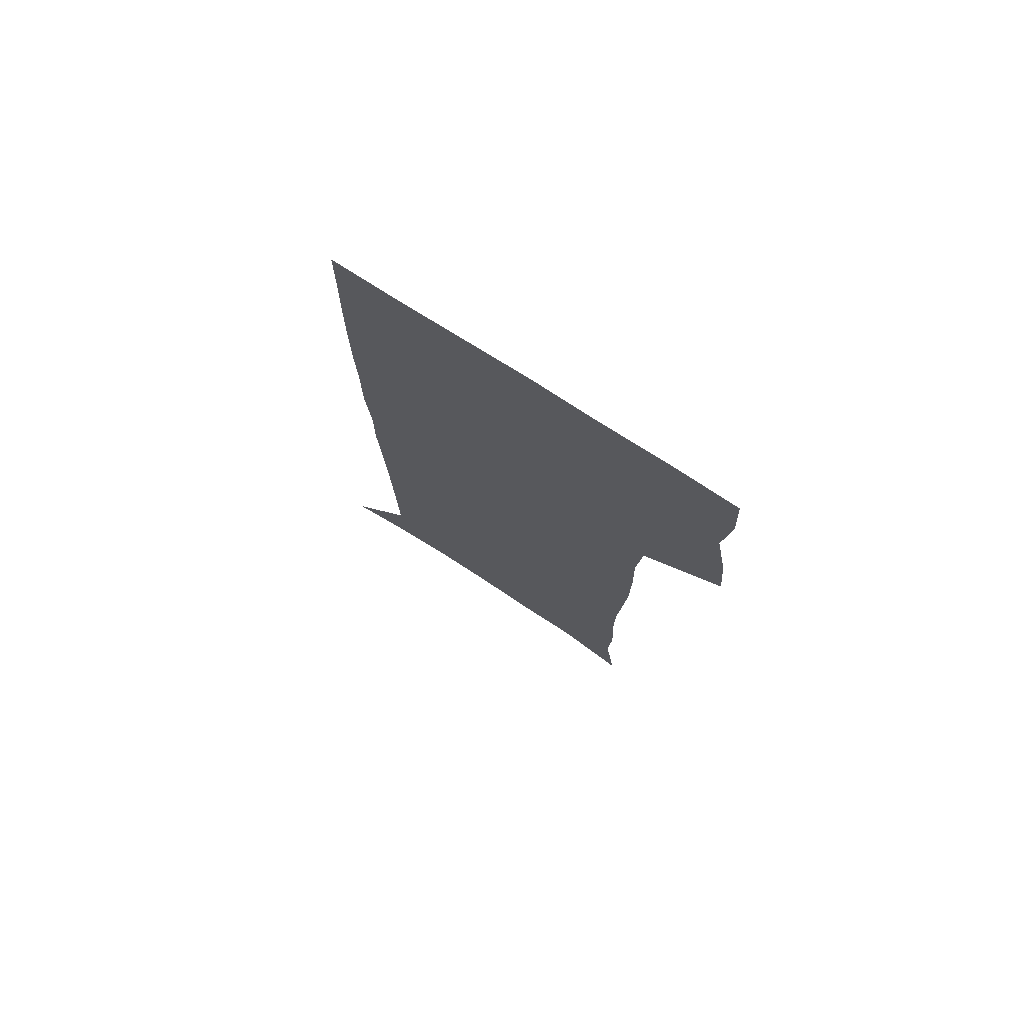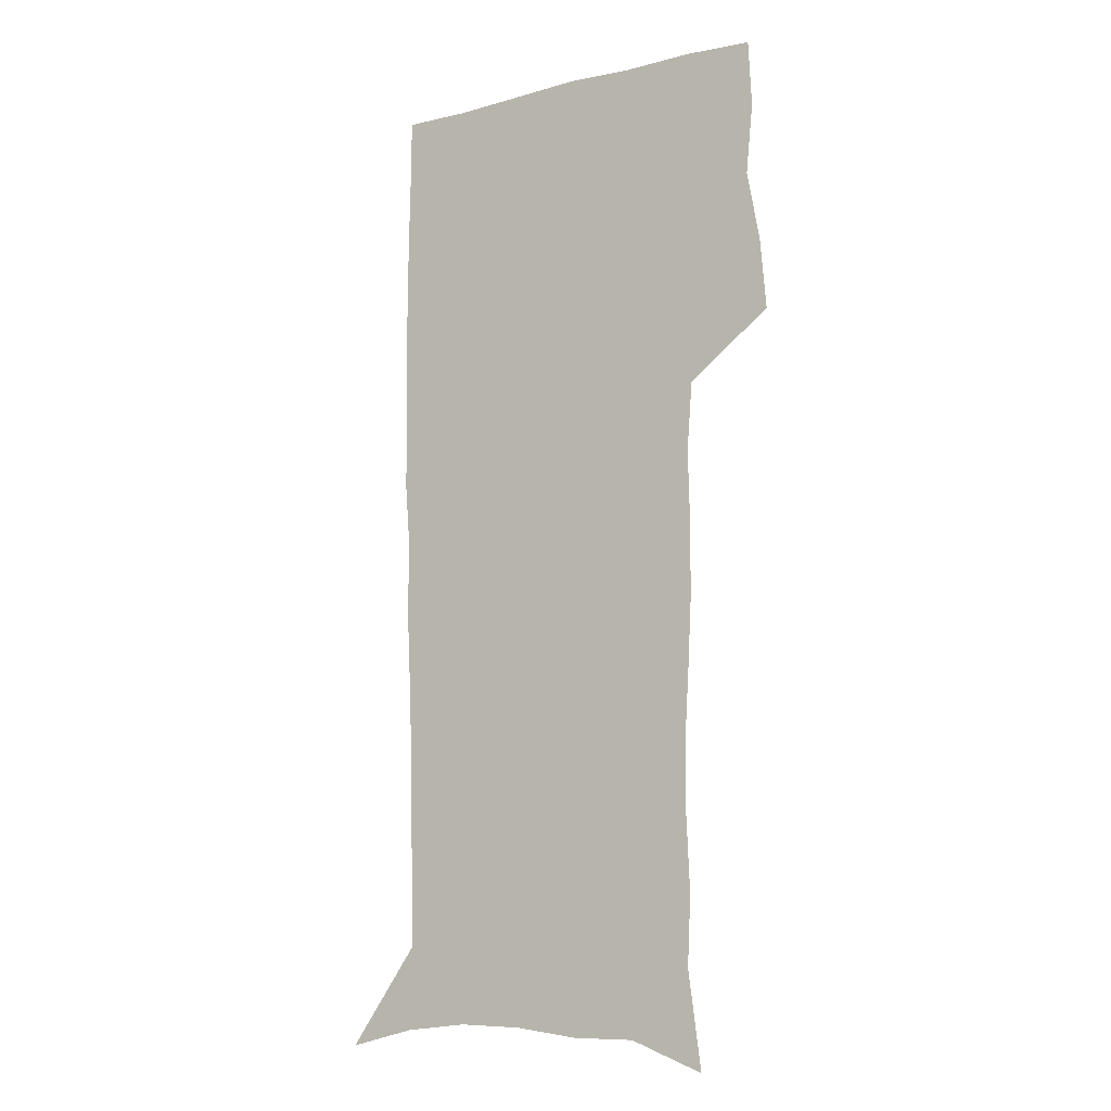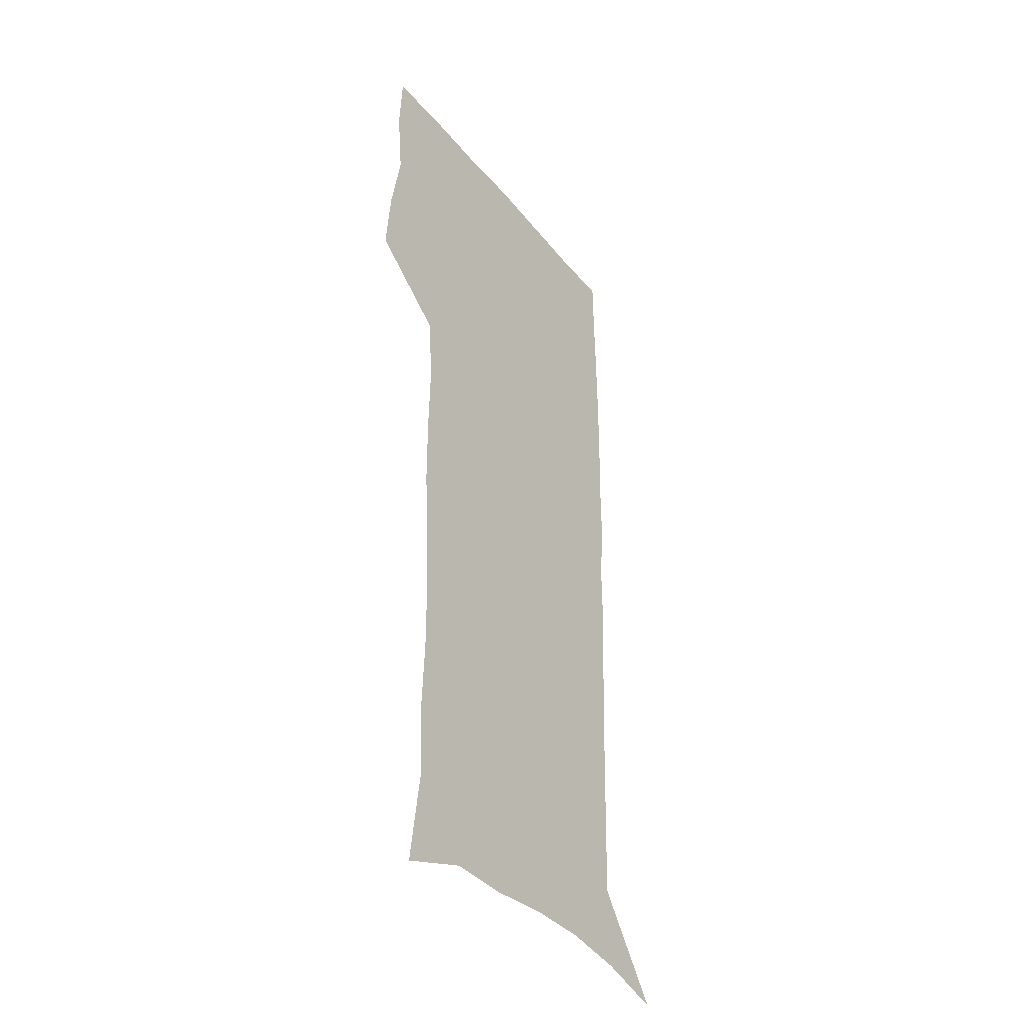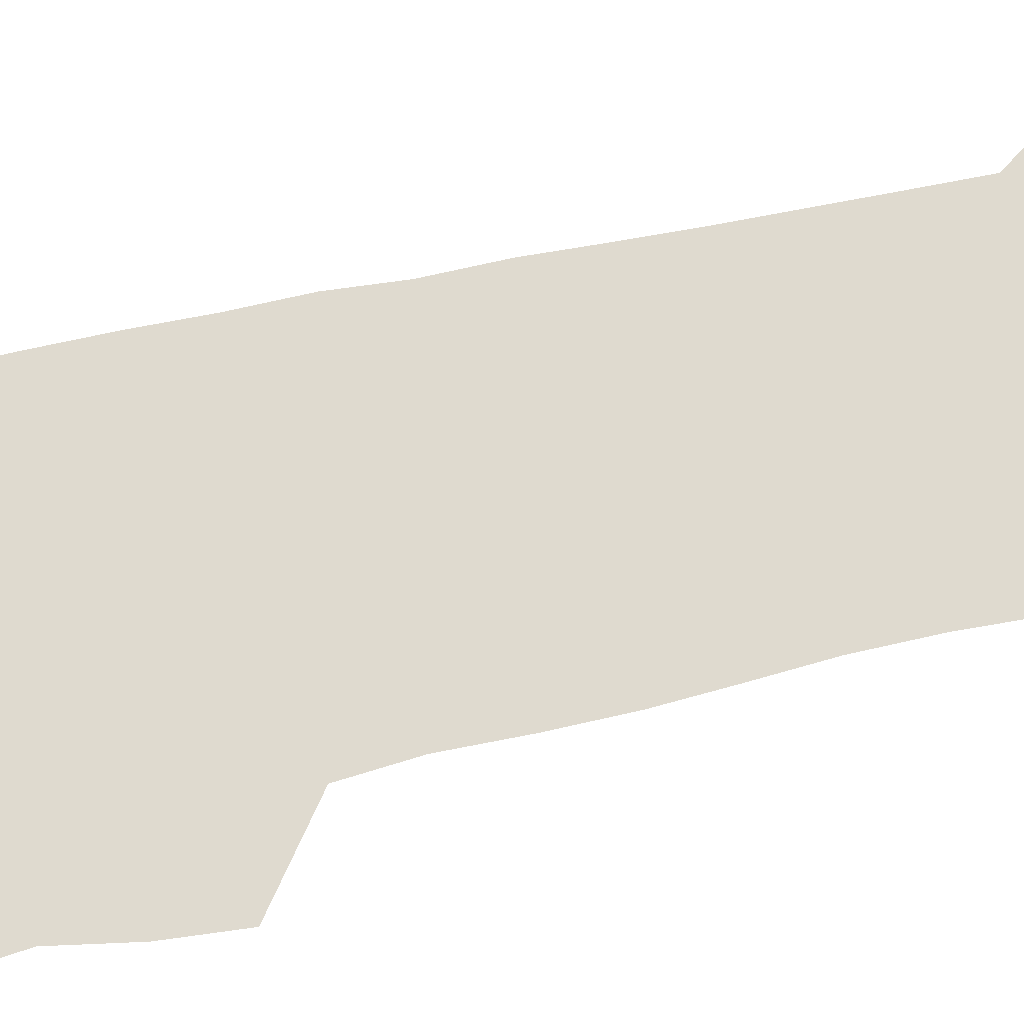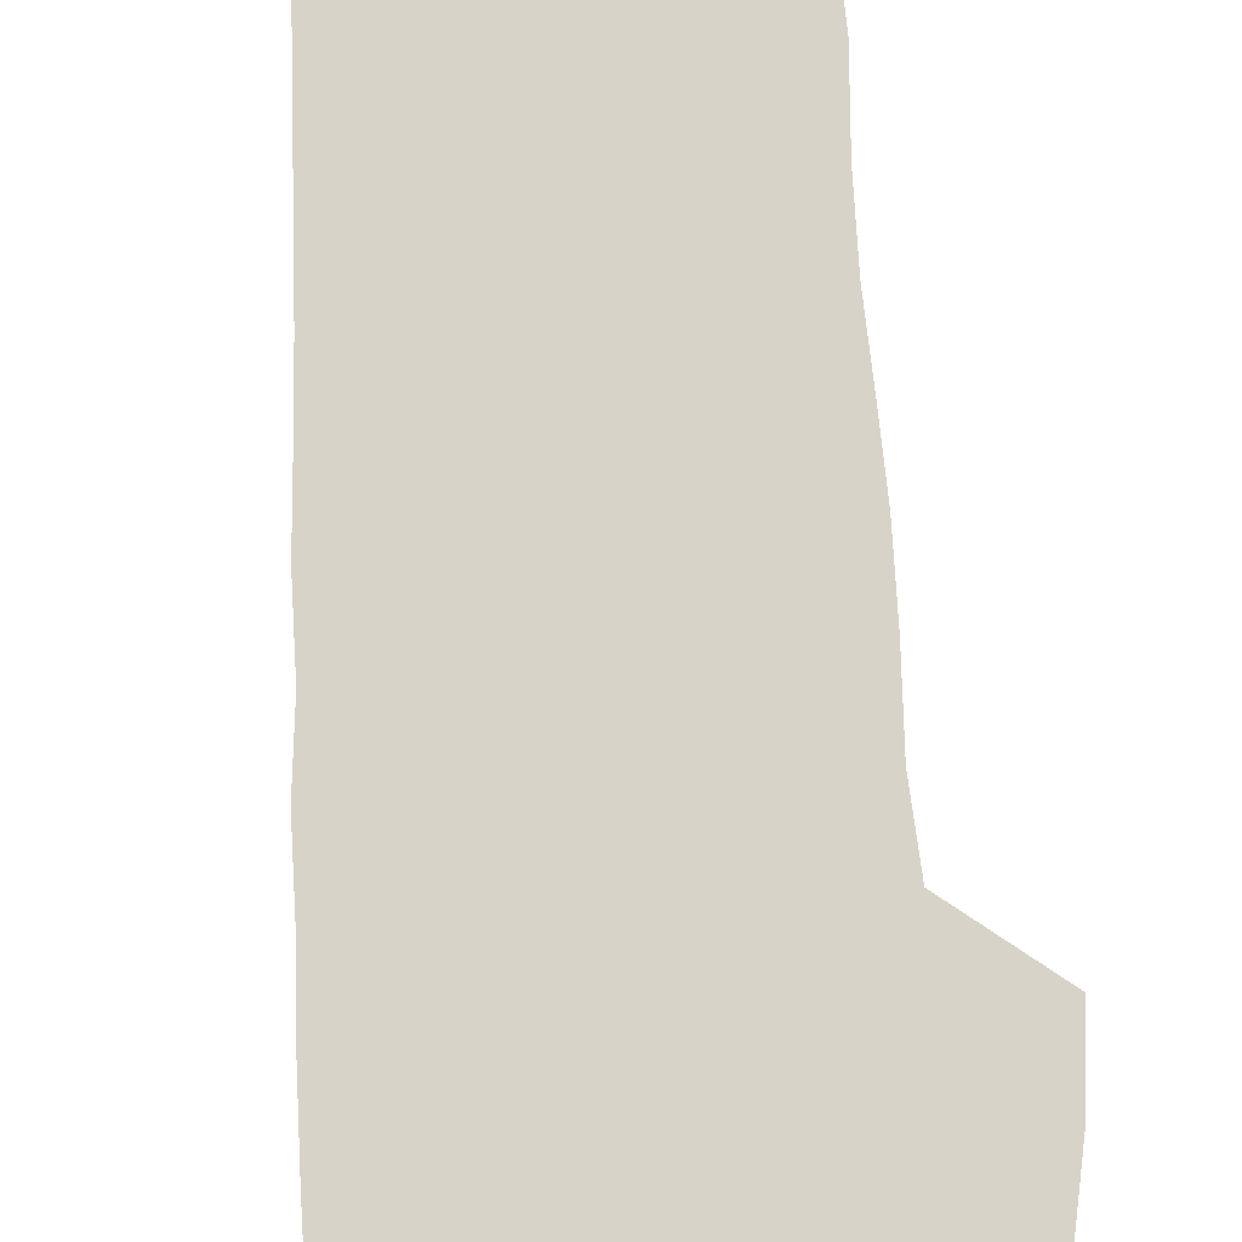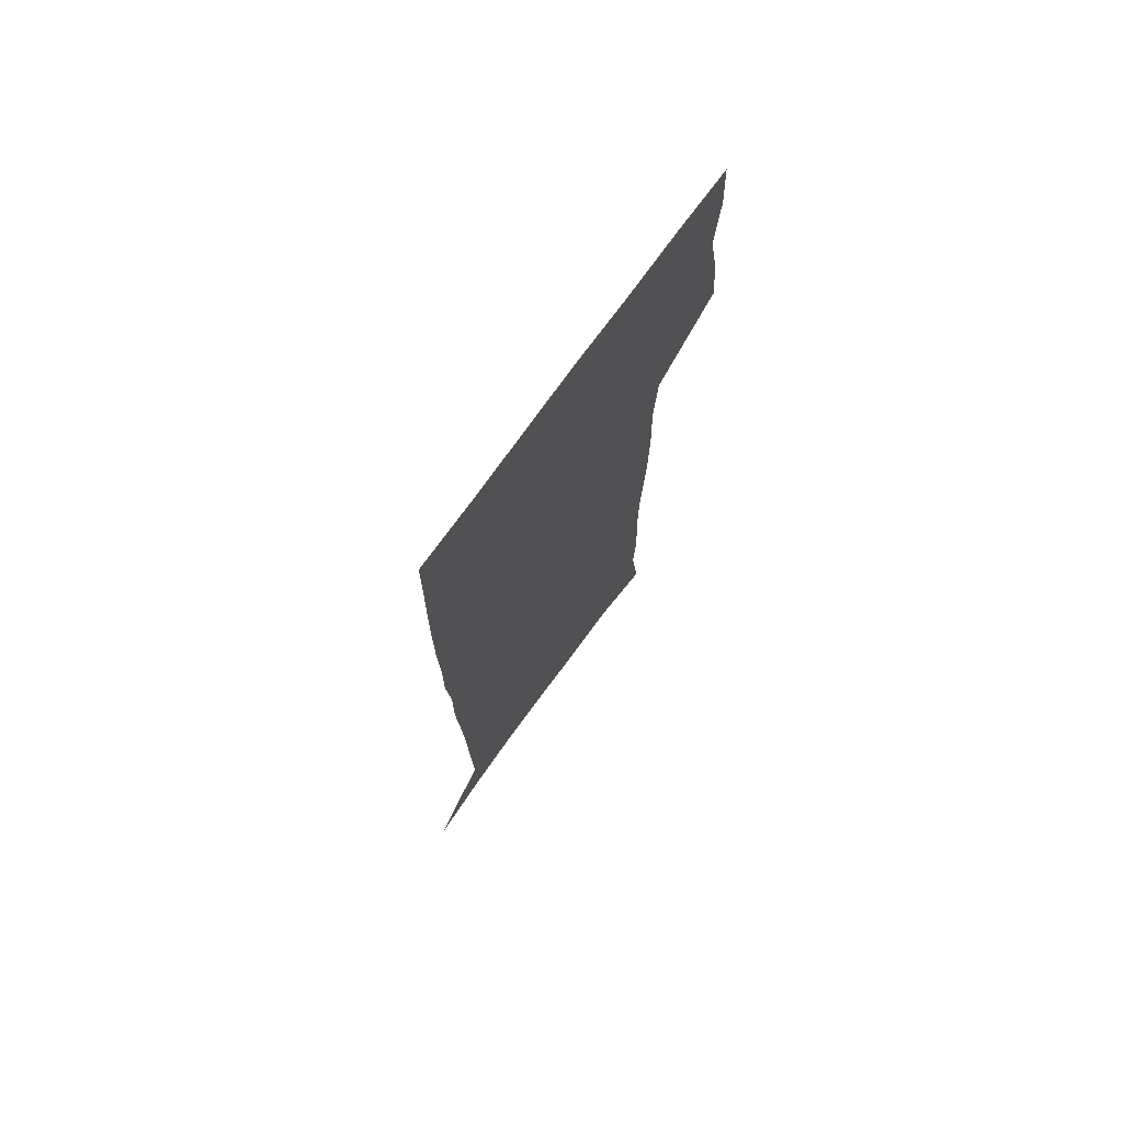
<metadata>
{"format":"obj","ext":"obj","renderer":"f3d","projection":"perspective","resolution":1024,"background":"white","views":[{"elev":76.0,"azim":-147.4,"up":"+Y"},{"elev":-10.9,"azim":-148.4,"up":"+Y"},{"elev":-39.4,"azim":-55.1,"up":"+Y"},{"elev":70.7,"azim":-102.6,"up":"+Z"},{"elev":75.8,"azim":177.0,"up":"+Z"},{"elev":74.0,"azim":125.8,"up":"+Y"}]}
</metadata>
<code>
v 473.3 446.3 0
v 475.8 477.1 0
v 481.5 508.7 0
v 478.4 539.4 0
v 479.8 568.7 0
v 509.2 128.1 0
v 514.9 170.2 0
v 513.4 200.2 0
v 514.9 233.7 0
v 514.8 265.1 0
v 513 295 0
v 511.5 325.3 0
v 511.3 356.8 0
v 512.2 389 0
v 509.8 418.9 0
v 513.3 450.2 0
v 511.2 479.3 0
v 513.8 508.9 0
v 513.7 538 0
v 510 570.1 0
v 541.6 140.7 0
v 544.6 179 0
v 546.7 213.6 0
v 546.5 244 0
v 545.5 273.3 0
v 545 303.3 0
v 544.3 333.2 0
v 543.5 362.9 0
v 543.3 393 0
v 544.3 423.2 0
v 545.1 452.3 0
v 544.7 480.6 0
v 544.7 508.9 0
v 545.1 536.6 0
v 541 569.5 0
v 569.4 141.1 0
v 572.2 183.2 0
v 574.5 220.6 0
v 574 248.3 0
v 573.7 277.9 0
v 573.4 307.3 0
v 573.2 336.9 0
v 573.2 366.6 0
v 573.5 395.9 0
v 573.6 424.7 0
v 574.2 453.4 0
v 573.6 481.3 0
v 573.7 509.3 0
v 573.2 537.4 0
v 570.6 570.8 0
v 598.1 145 0
v 599.5 187.9 0
v 600.1 218.8 0
v 600.3 247.9 0
v 600.5 279.3 0
v 600.6 307.9 0
v 600.9 339.4 0
v 601.1 367.8 0
v 601.4 396.1 0
v 601.7 424.6 0
v 601.8 453.6 0
v 601.9 481.5 0
v 601.8 509.6 0
v 601.6 537.1 0
v 600.6 569.6 0
v 626.5 145.9 0
v 626.4 183.5 0
v 626.3 217.2 0
v 626.8 247.3 0
v 627.2 277.4 0
v 628 306.5 0
v 628.1 337.3 0
v 628.5 366.6 0
v 629.5 395 0
v 630.2 423.9 0
v 630.1 453 0
v 630.3 481.5 0
v 630.5 510 0
v 630.1 538.6 0
v 630.4 568.4 0
v 654.8 143.1 0
v 653.8 179.4 0
v 654.5 210.6 0
v 655.3 241 0
v 656 271.4 0
v 657.2 301.1 0
v 658.6 331 0
v 658.4 362.3 0
v 660.7 391.2 0
v 660.4 421.7 0
v 661.2 451.3 0
v 661.2 480.9 0
v 660.9 510.4 0
v 660.3 539.7 0
v 660 568.8 0
v 684.5 136 0
v 691 571 0
v 691 601 0
f 15 16 1
f 1 16 2
f 16 17 2
f 2 17 3
f 17 18 3
f 3 18 4
f 18 19 4
f 4 19 5
f 19 20 5
f 6 21 7
f 21 22 7
f 7 22 8
f 22 23 8
f 8 23 9
f 23 24 9
f 9 24 10
f 24 25 10
f 10 25 11
f 25 26 11
f 11 26 12
f 26 27 12
f 12 27 13
f 27 28 13
f 13 28 14
f 28 29 14
f 14 29 15
f 29 30 15
f 15 30 16
f 30 31 16
f 16 31 17
f 31 32 17
f 17 32 18
f 32 33 18
f 18 33 19
f 33 34 19
f 19 34 20
f 34 35 20
f 21 36 22
f 36 37 22
f 22 37 23
f 37 38 23
f 23 38 24
f 38 39 24
f 24 39 25
f 39 40 25
f 25 40 26
f 40 41 26
f 26 41 27
f 41 42 27
f 27 42 28
f 42 43 28
f 28 43 29
f 43 44 29
f 29 44 30
f 44 45 30
f 30 45 31
f 45 46 31
f 31 46 32
f 46 47 32
f 32 47 33
f 47 48 33
f 33 48 34
f 48 49 34
f 34 49 35
f 49 50 35
f 36 51 37
f 51 52 37
f 37 52 38
f 52 53 38
f 38 53 39
f 53 54 39
f 39 54 40
f 54 55 40
f 40 55 41
f 55 56 41
f 41 56 42
f 56 57 42
f 42 57 43
f 57 58 43
f 43 58 44
f 58 59 44
f 44 59 45
f 59 60 45
f 45 60 46
f 60 61 46
f 46 61 47
f 61 62 47
f 47 62 48
f 62 63 48
f 48 63 49
f 63 64 49
f 49 64 50
f 64 65 50
f 51 66 52
f 66 67 52
f 52 67 53
f 67 68 53
f 53 68 54
f 68 69 54
f 54 69 55
f 69 70 55
f 55 70 56
f 70 71 56
f 56 71 57
f 71 72 57
f 57 72 58
f 72 73 58
f 58 73 59
f 73 74 59
f 59 74 60
f 74 75 60
f 60 75 61
f 75 76 61
f 61 76 62
f 76 77 62
f 62 77 63
f 77 78 63
f 63 78 64
f 78 79 64
f 64 79 65
f 79 80 65
f 66 81 67
f 81 82 67
f 67 82 68
f 82 83 68
f 68 83 69
f 83 84 69
f 69 84 70
f 84 85 70
f 70 85 71
f 85 86 71
f 71 86 72
f 86 87 72
f 72 87 73
f 87 88 73
f 73 88 74
f 88 89 74
f 74 89 75
f 89 90 75
f 75 90 76
f 90 91 76
f 76 91 77
f 91 92 77
f 77 92 78
f 92 93 78
f 78 93 79
f 93 94 79
f 79 94 80
f 94 95 80
f 81 96 82

</code>
